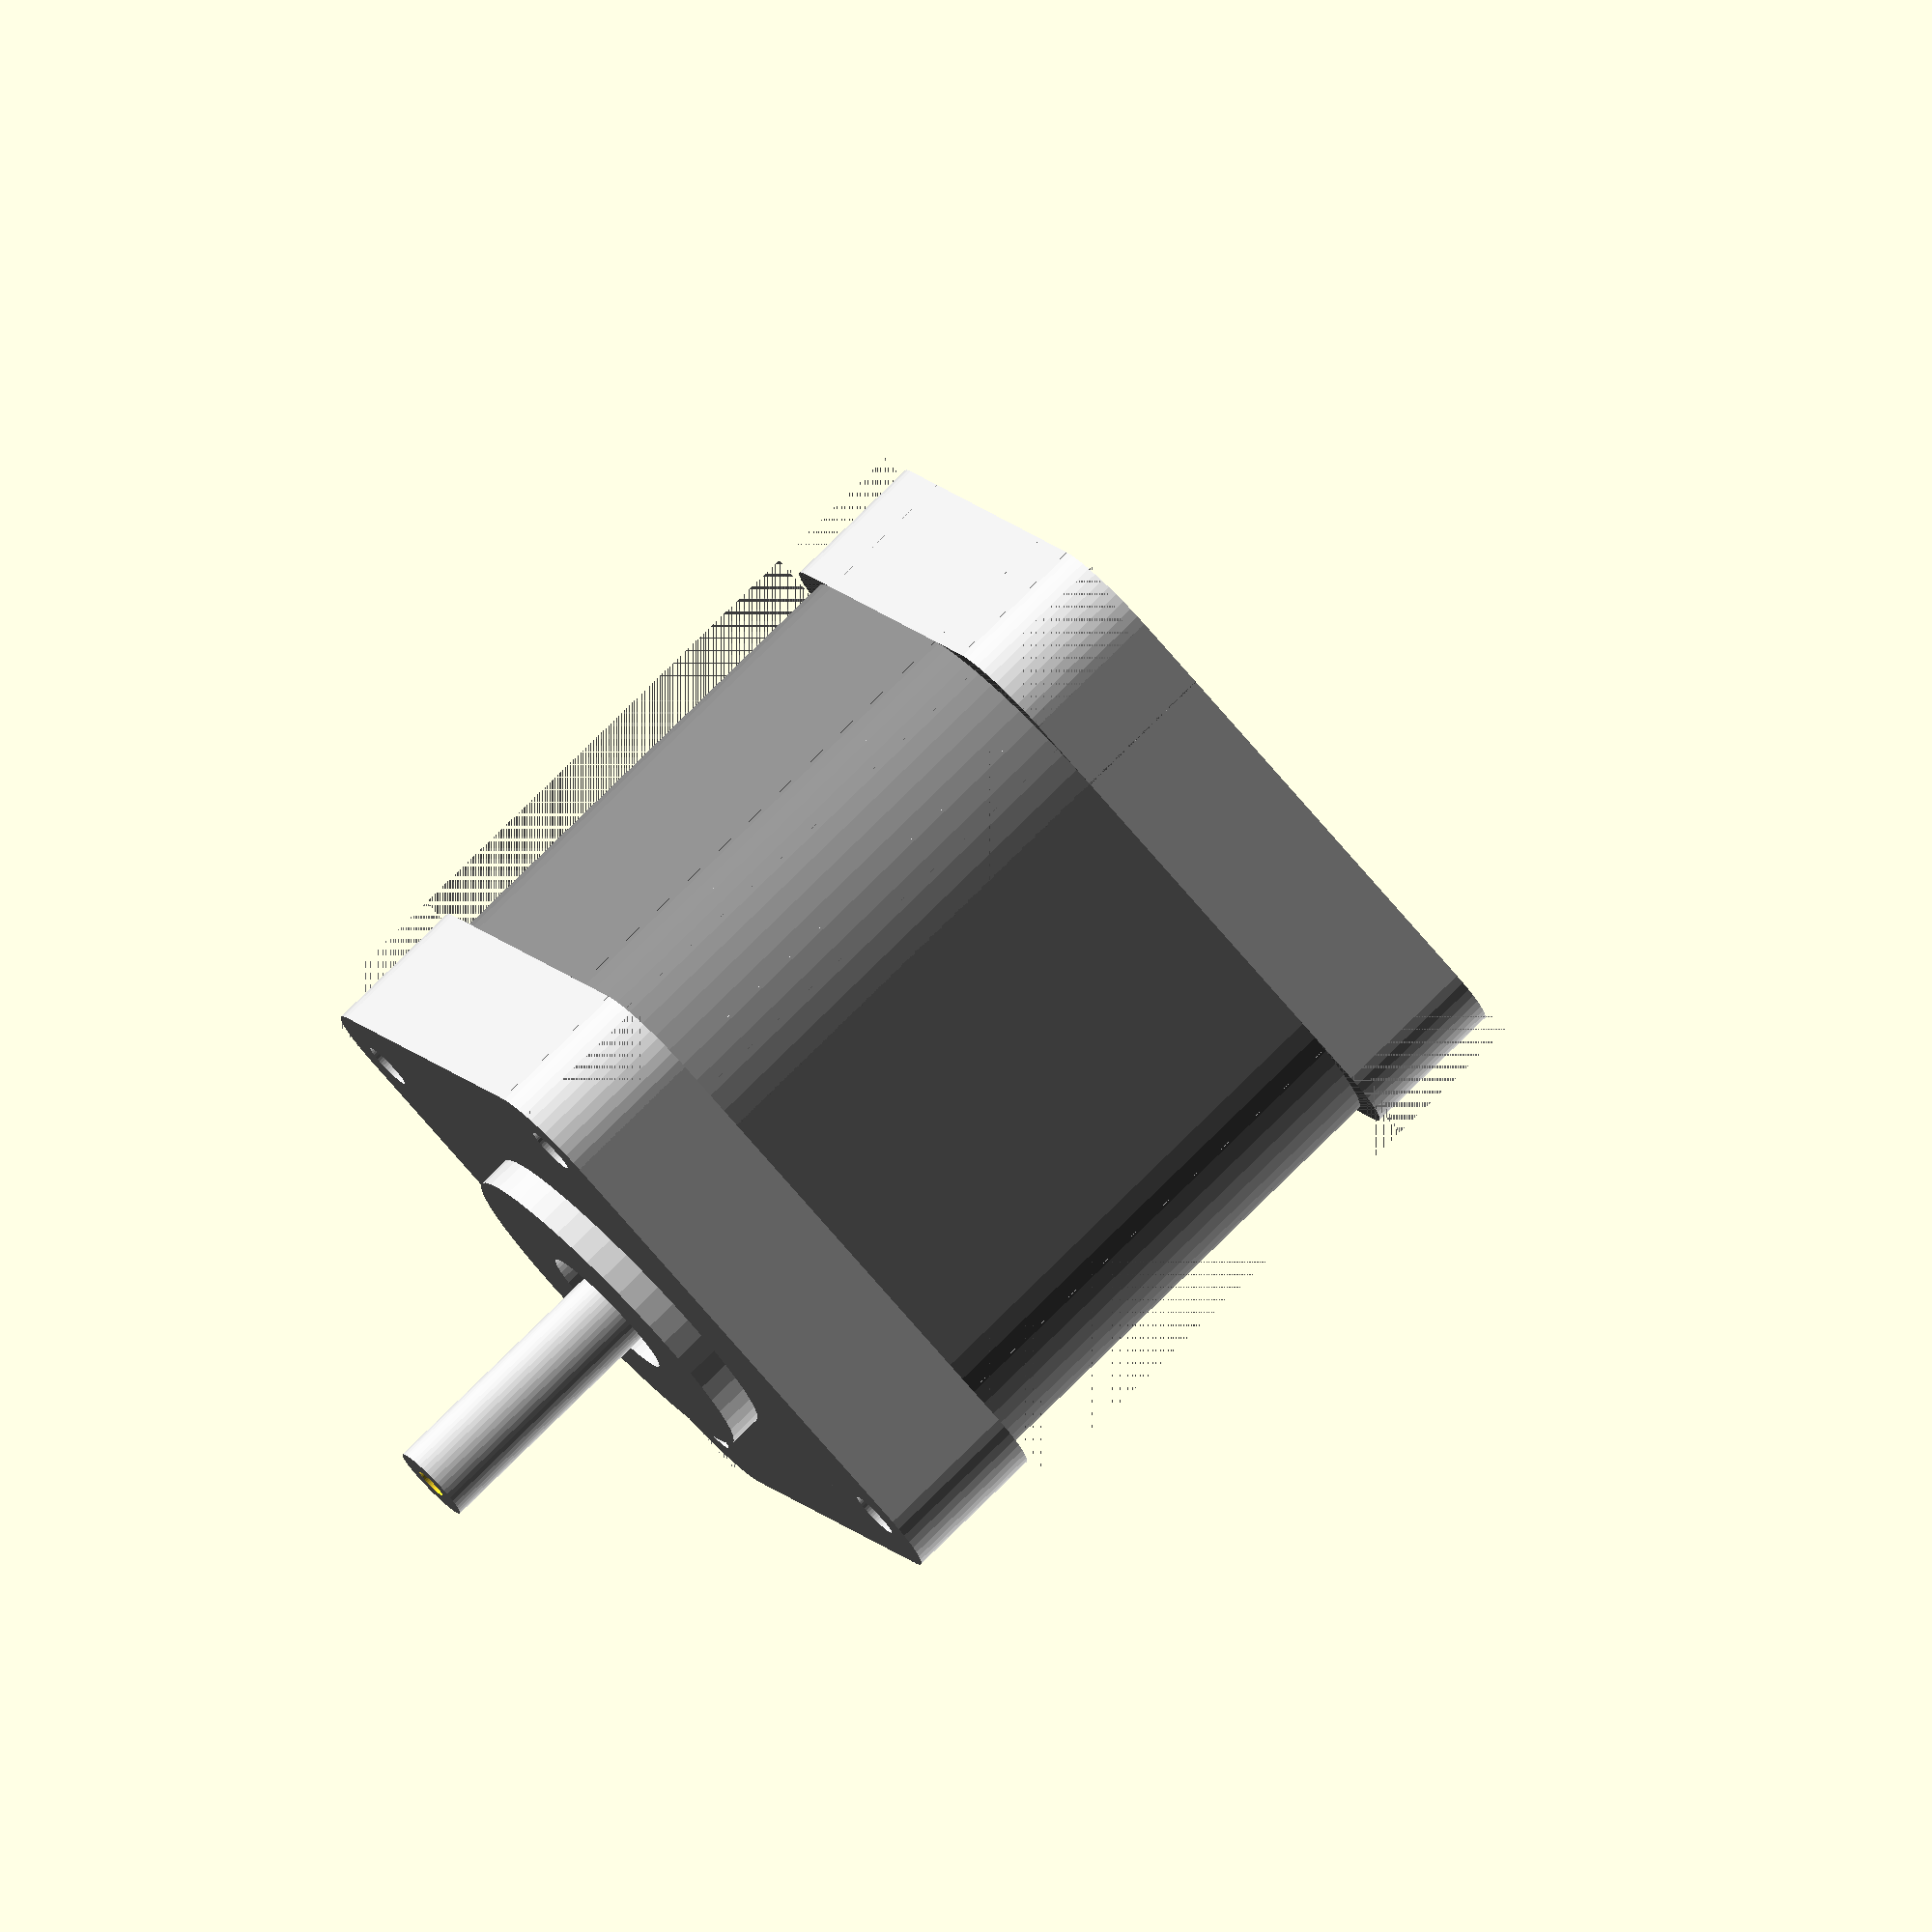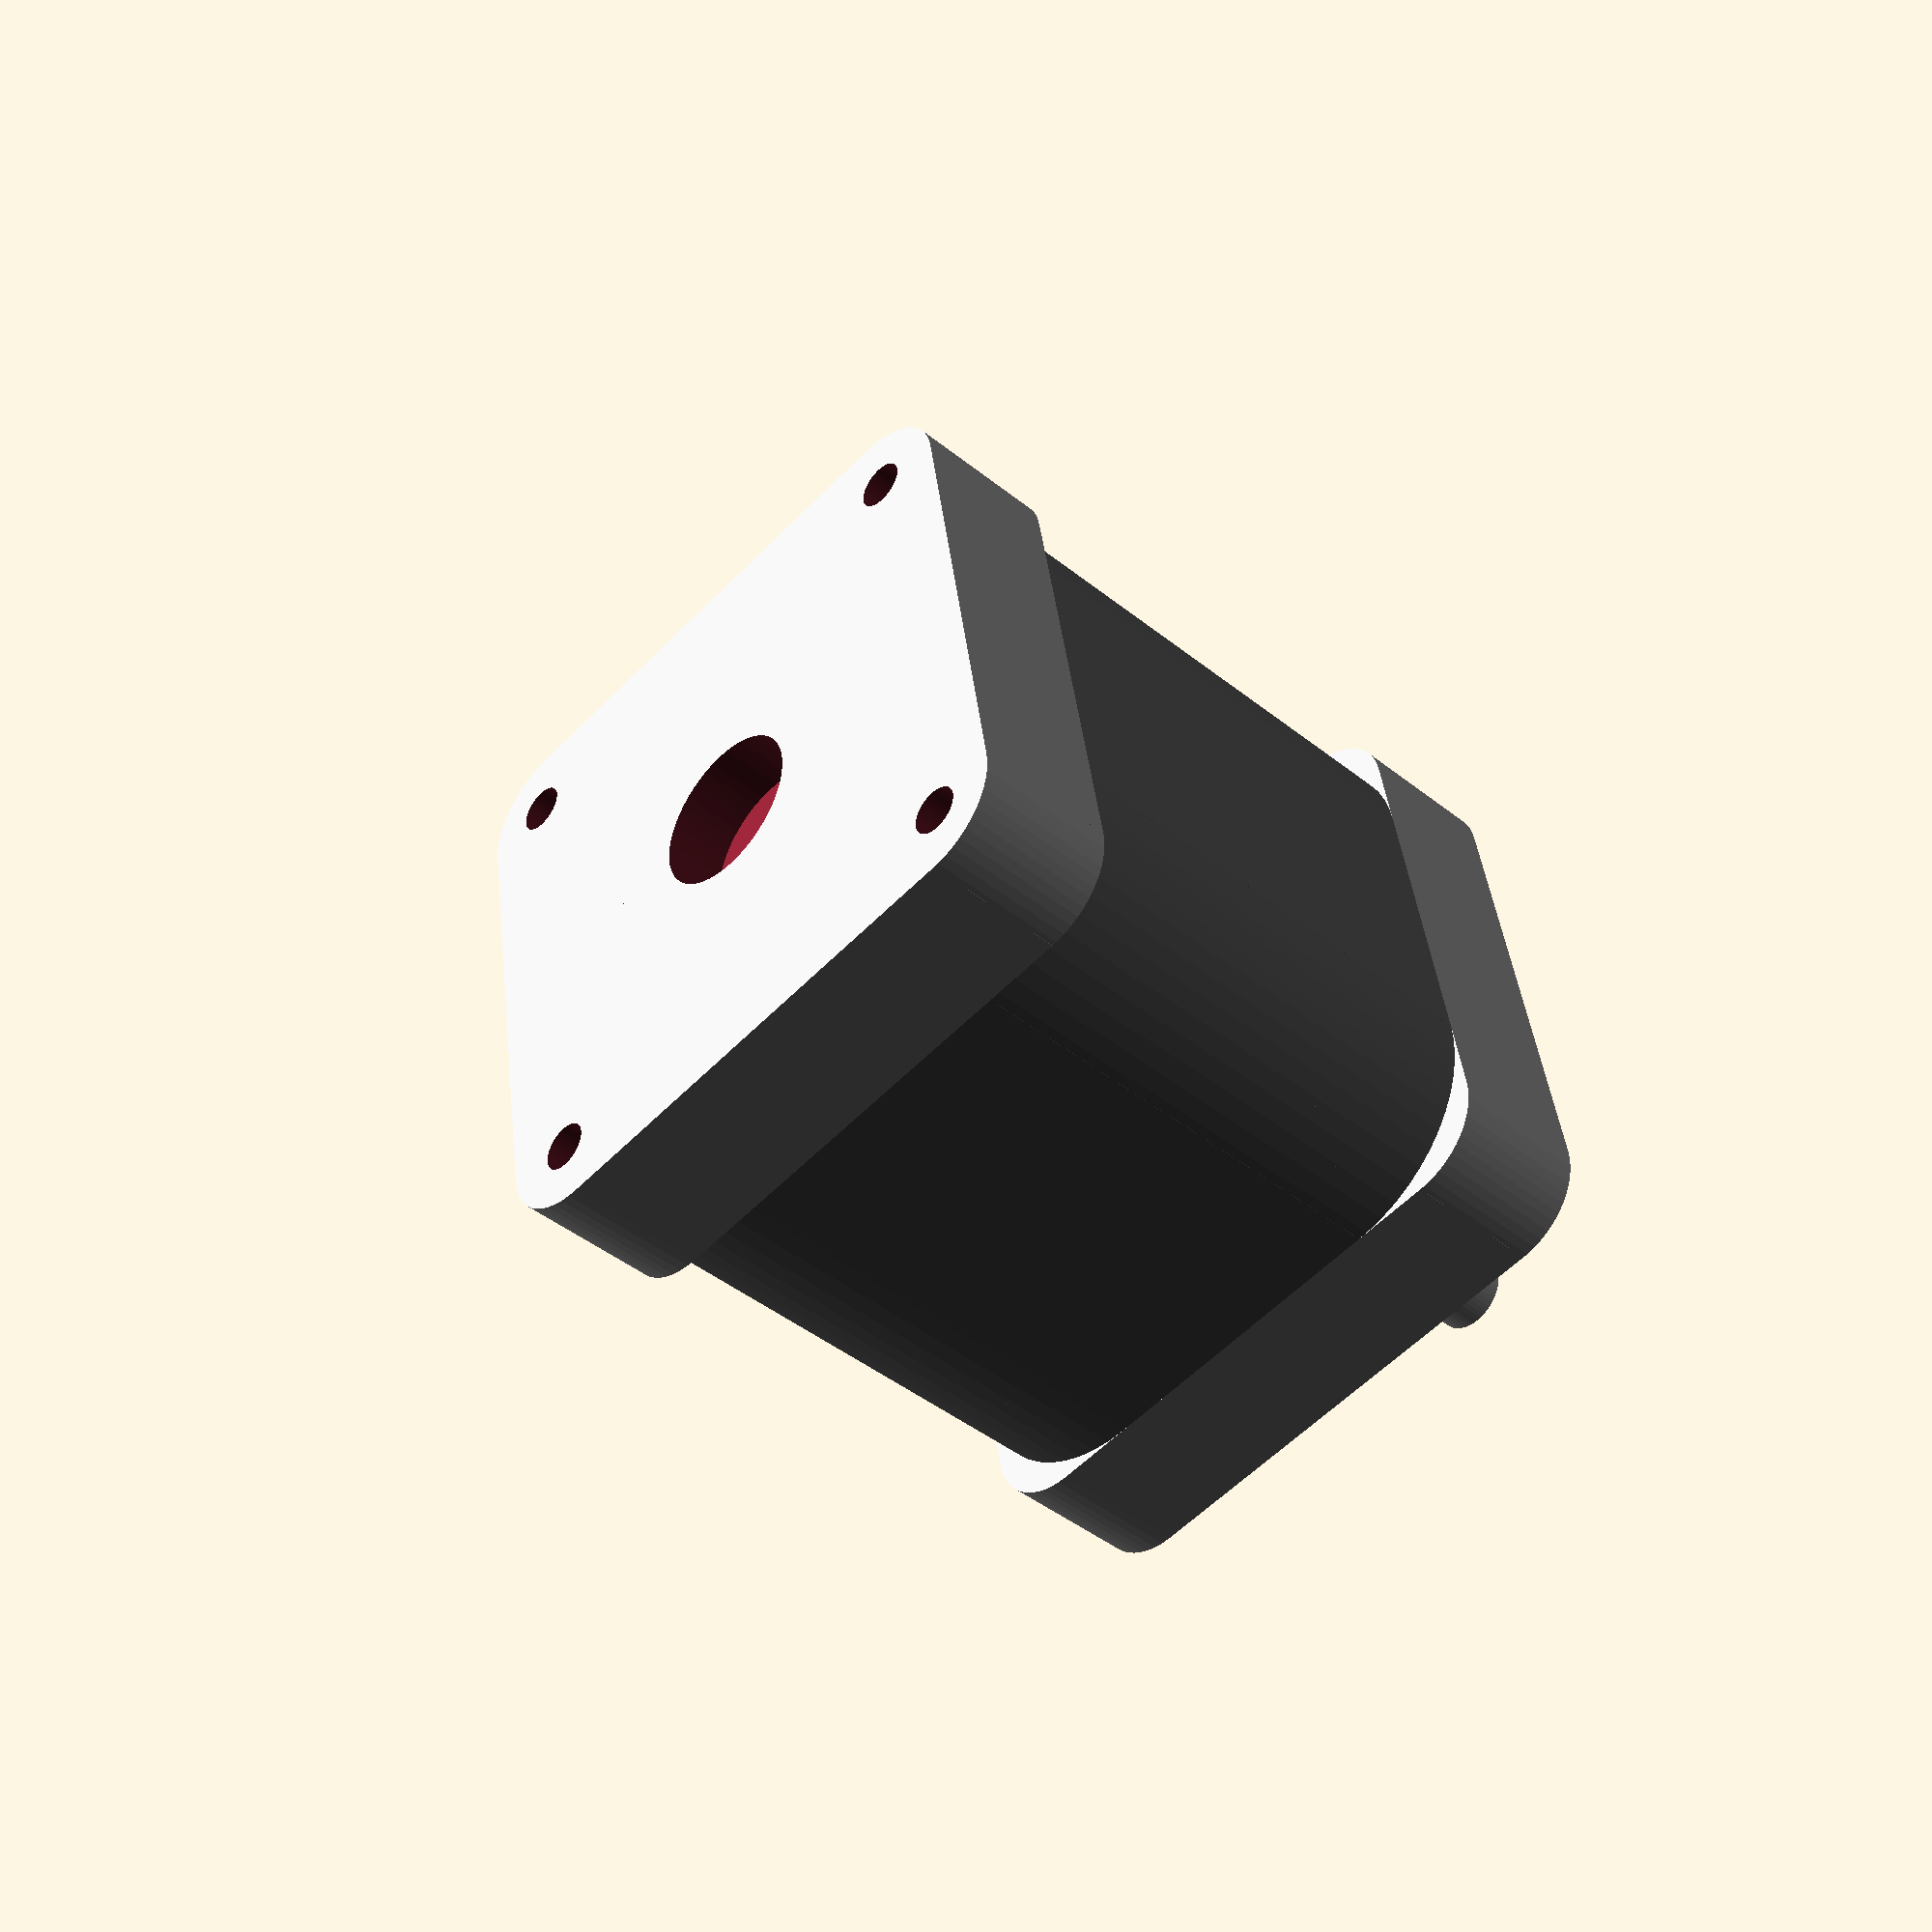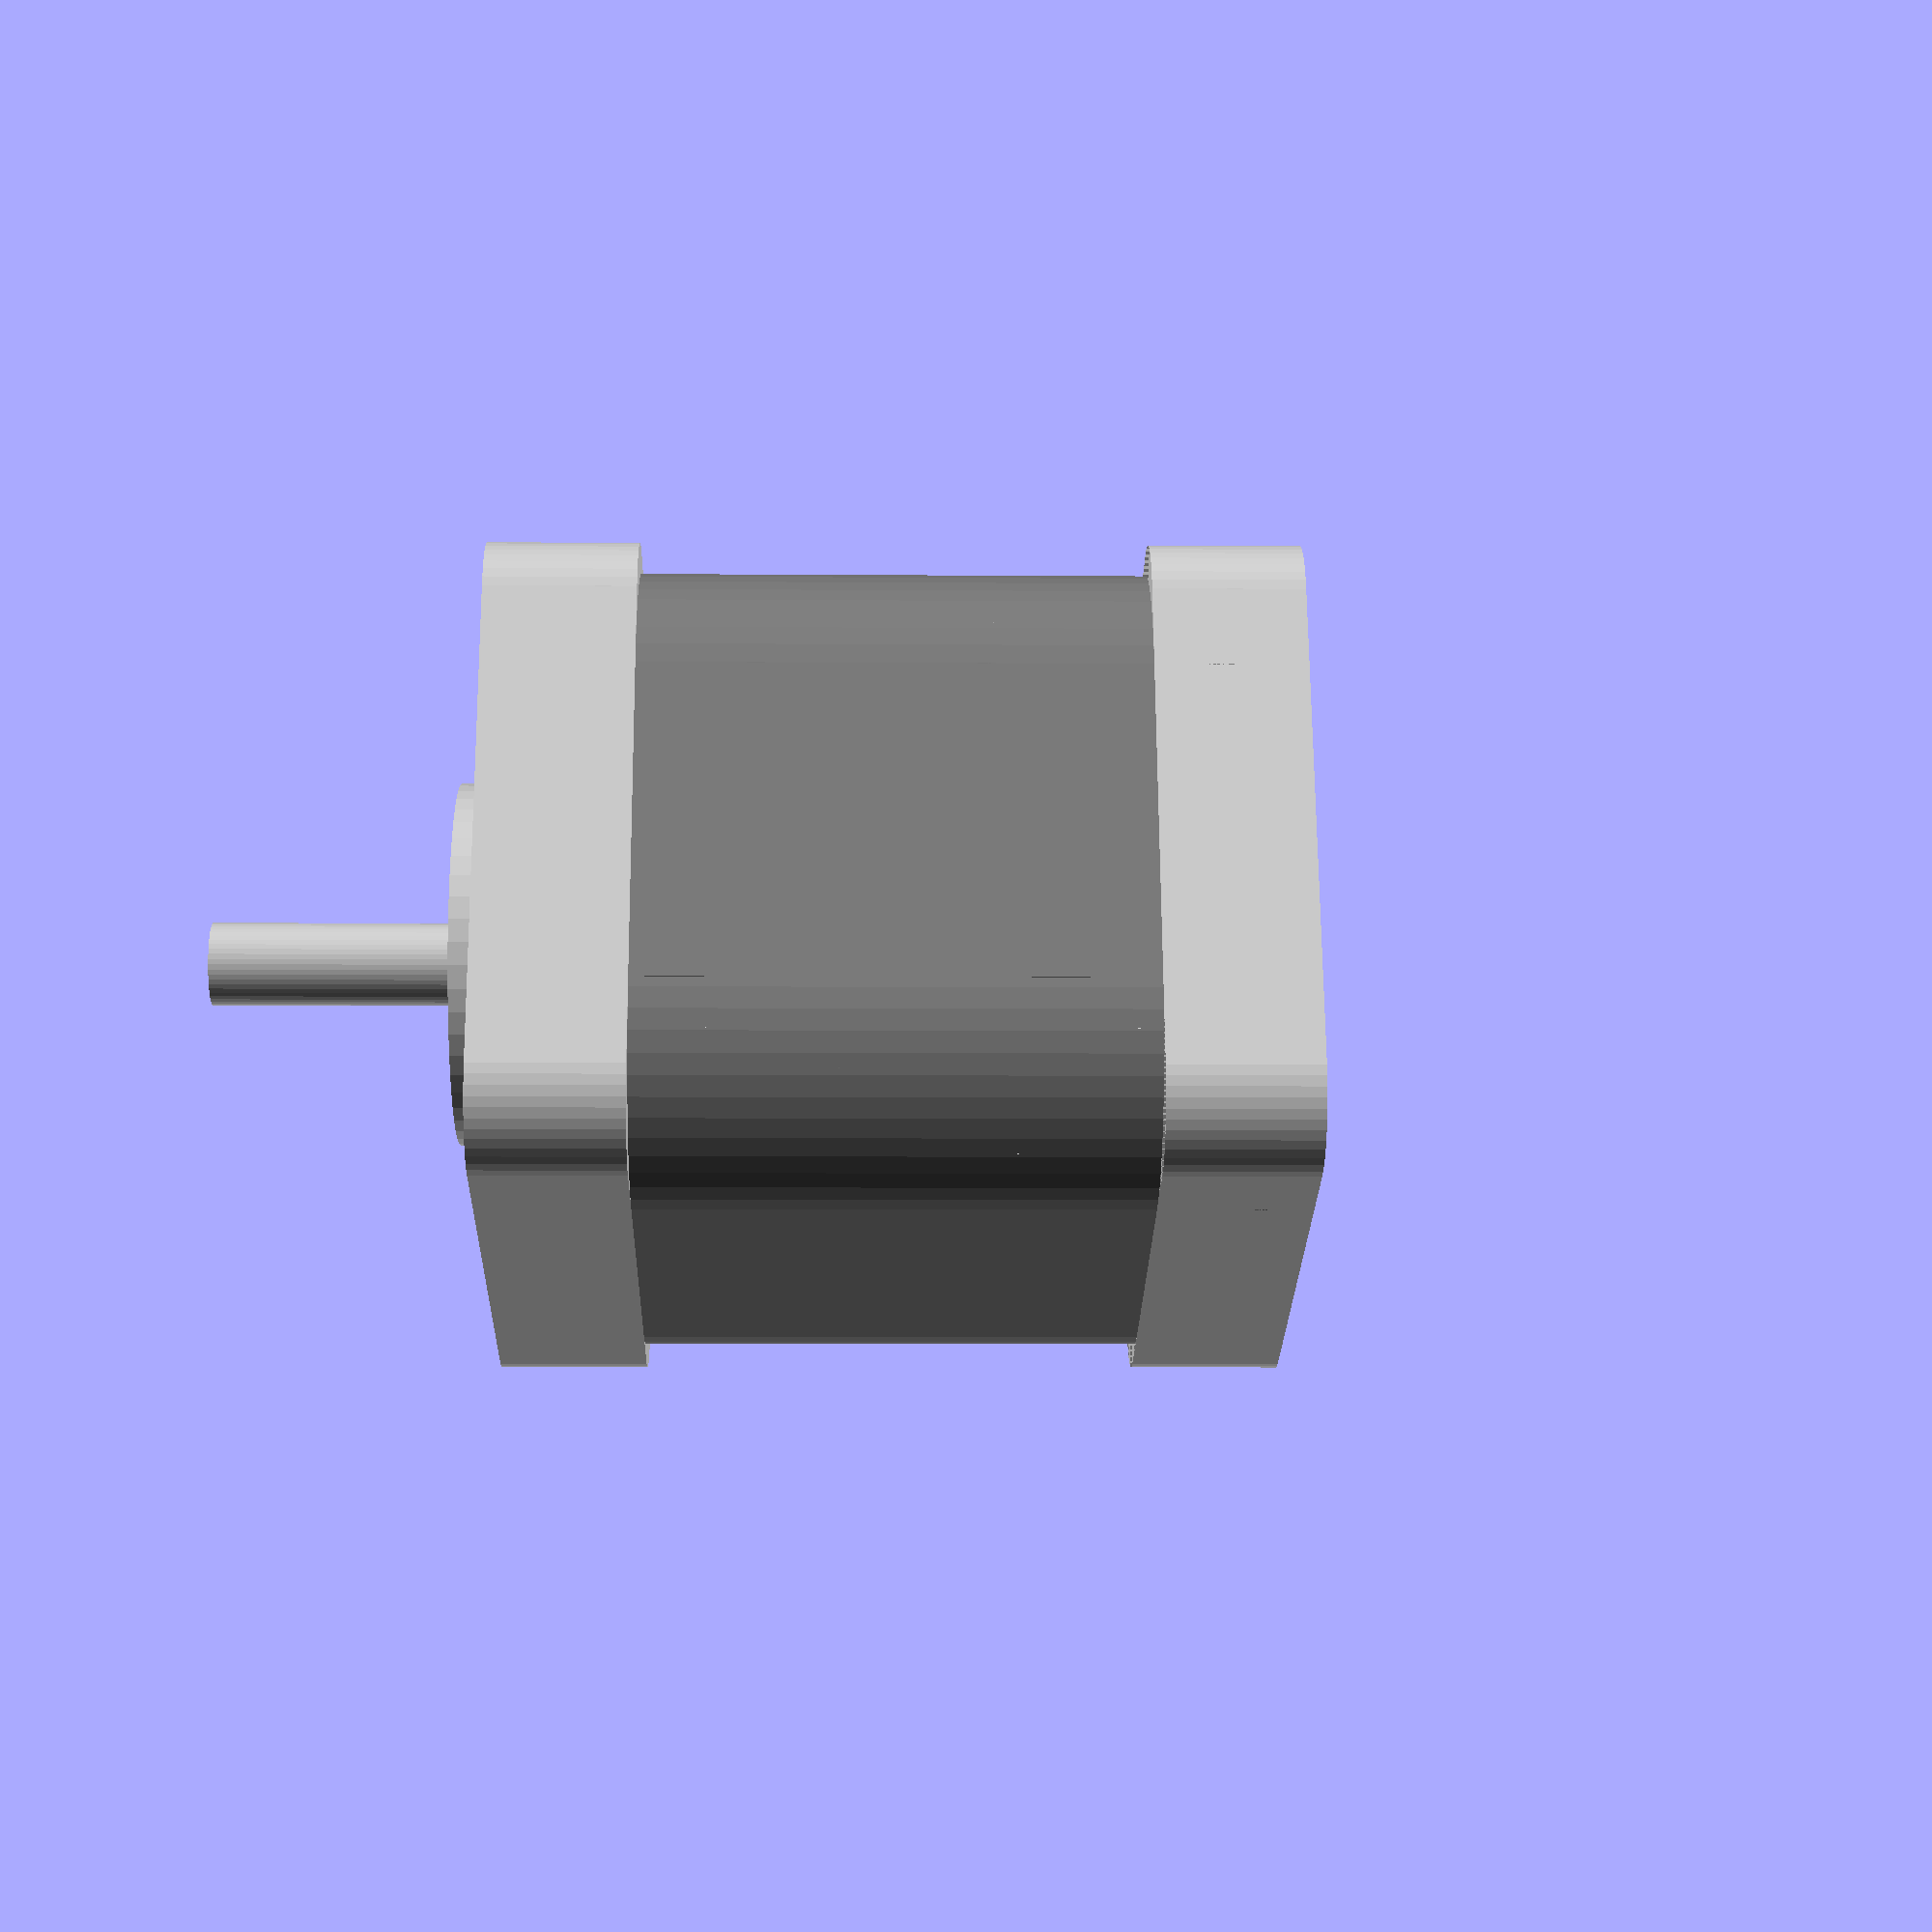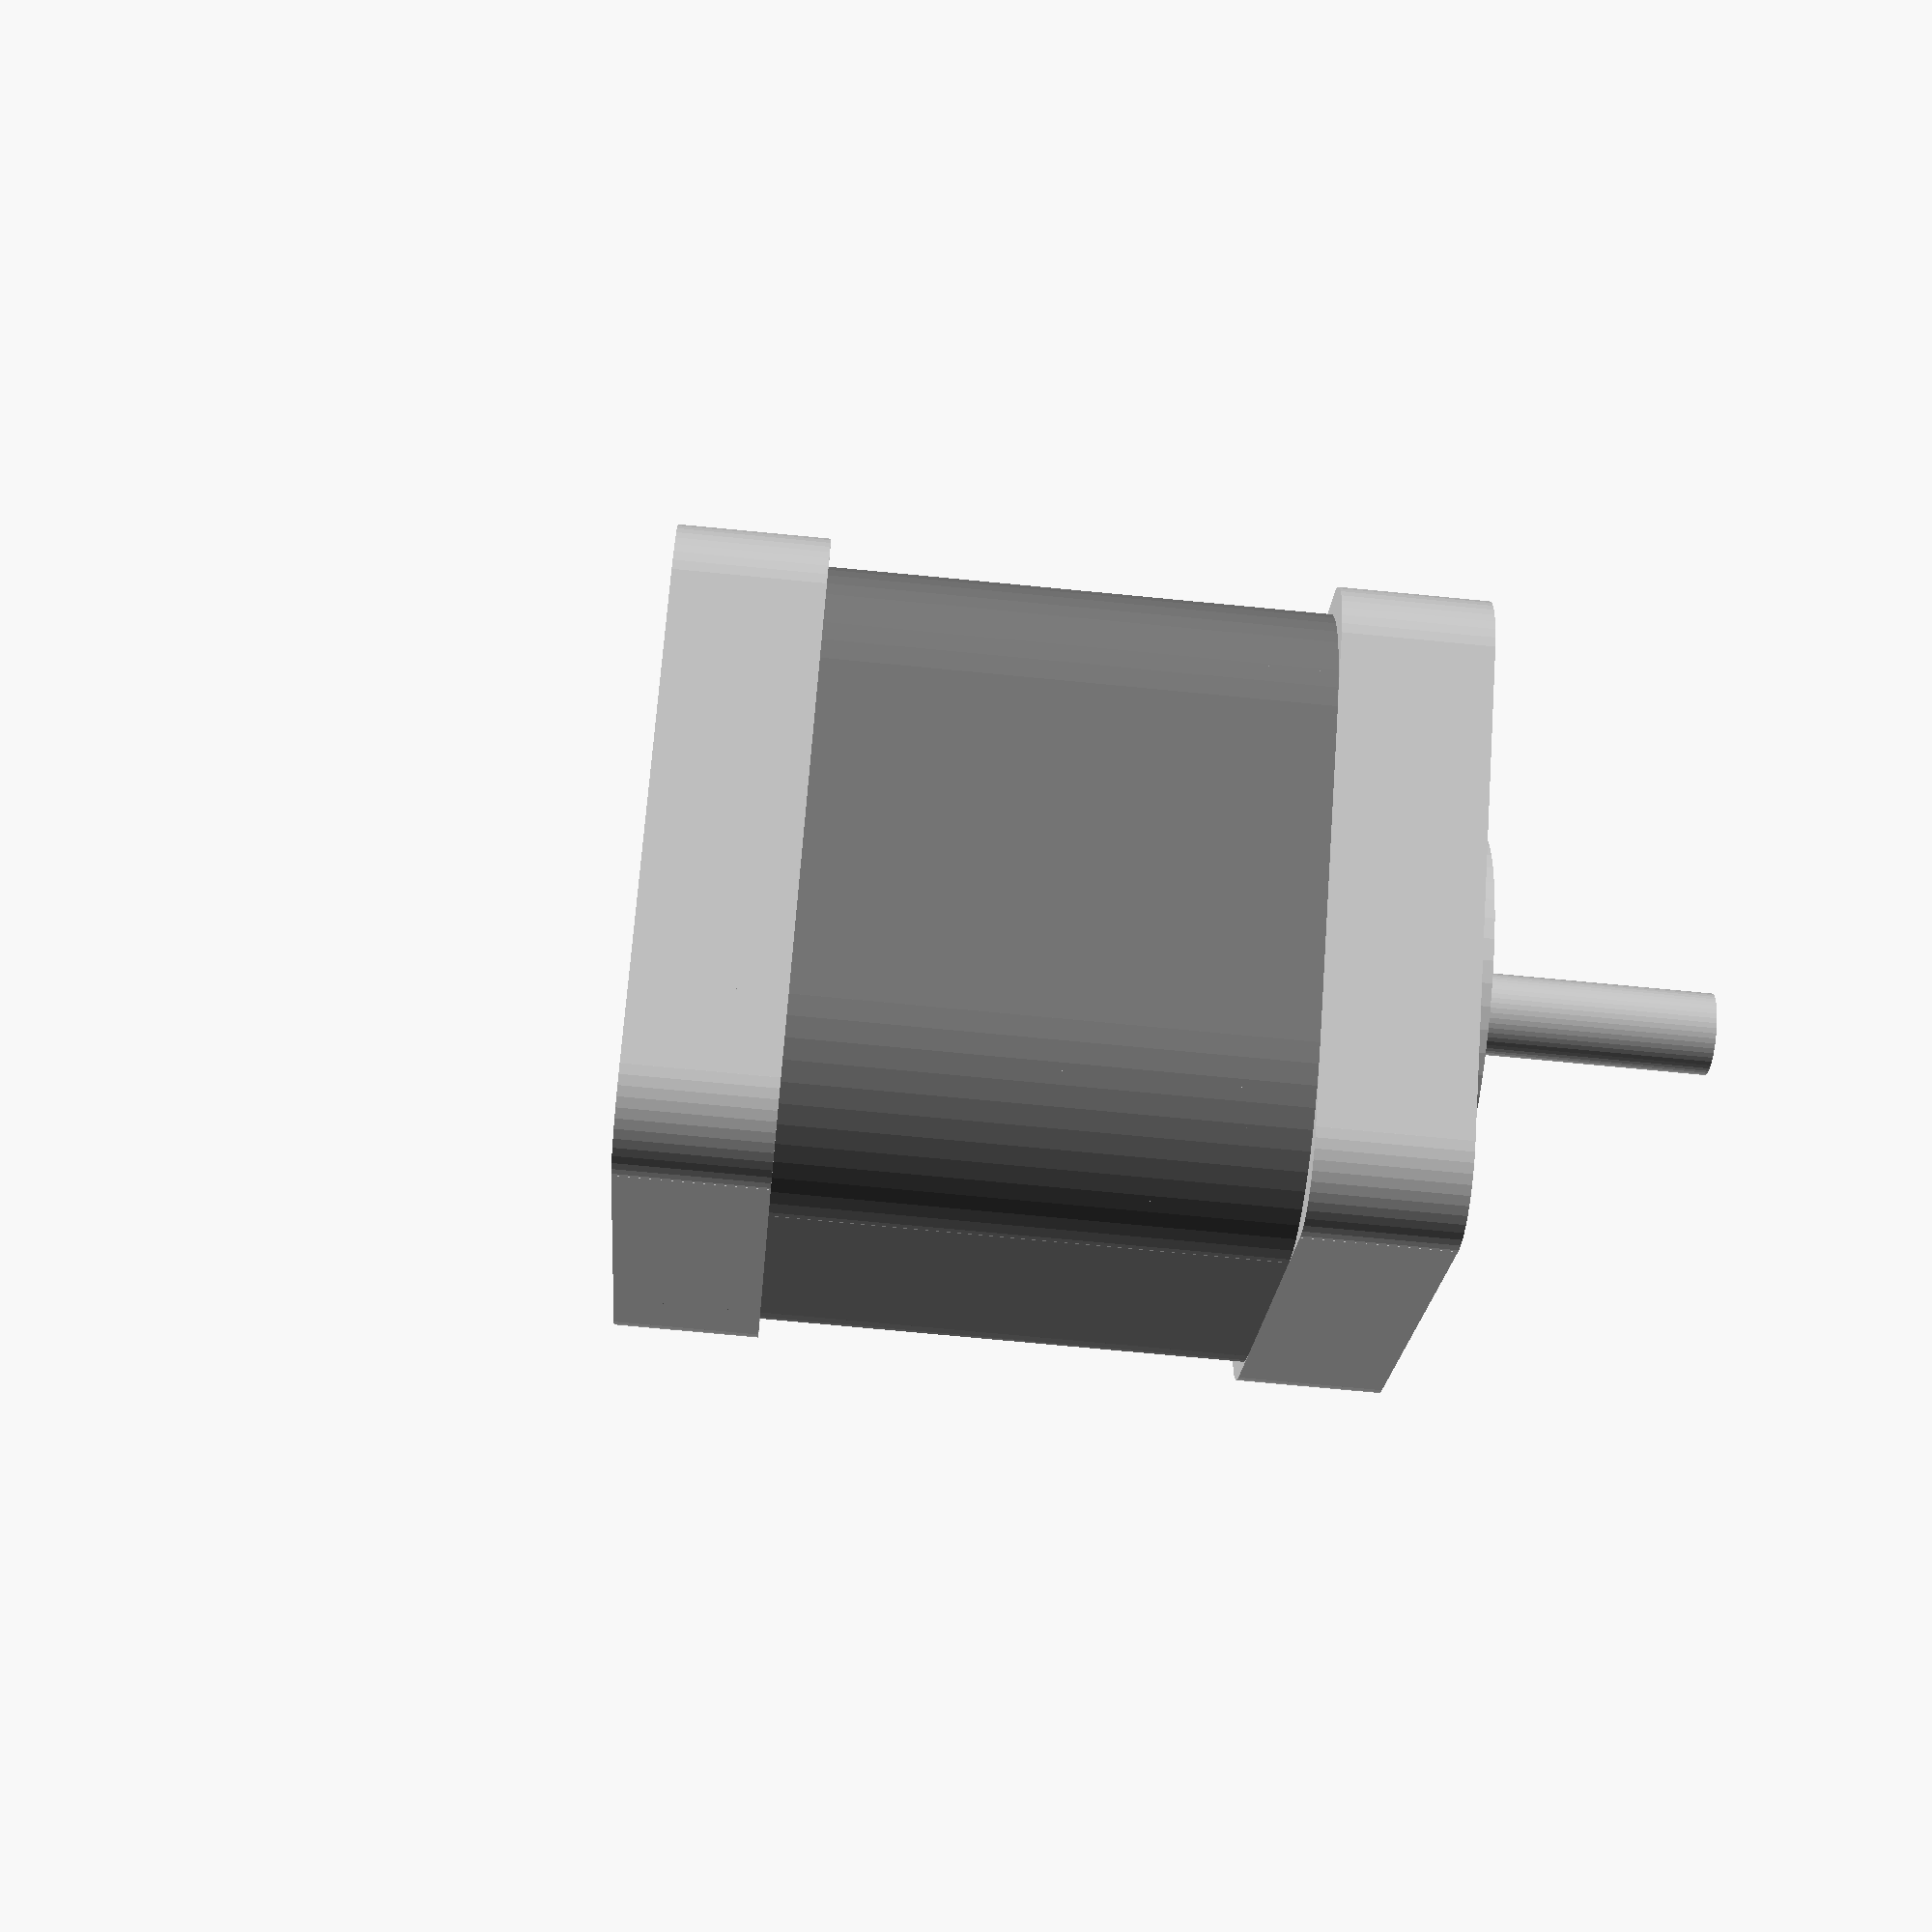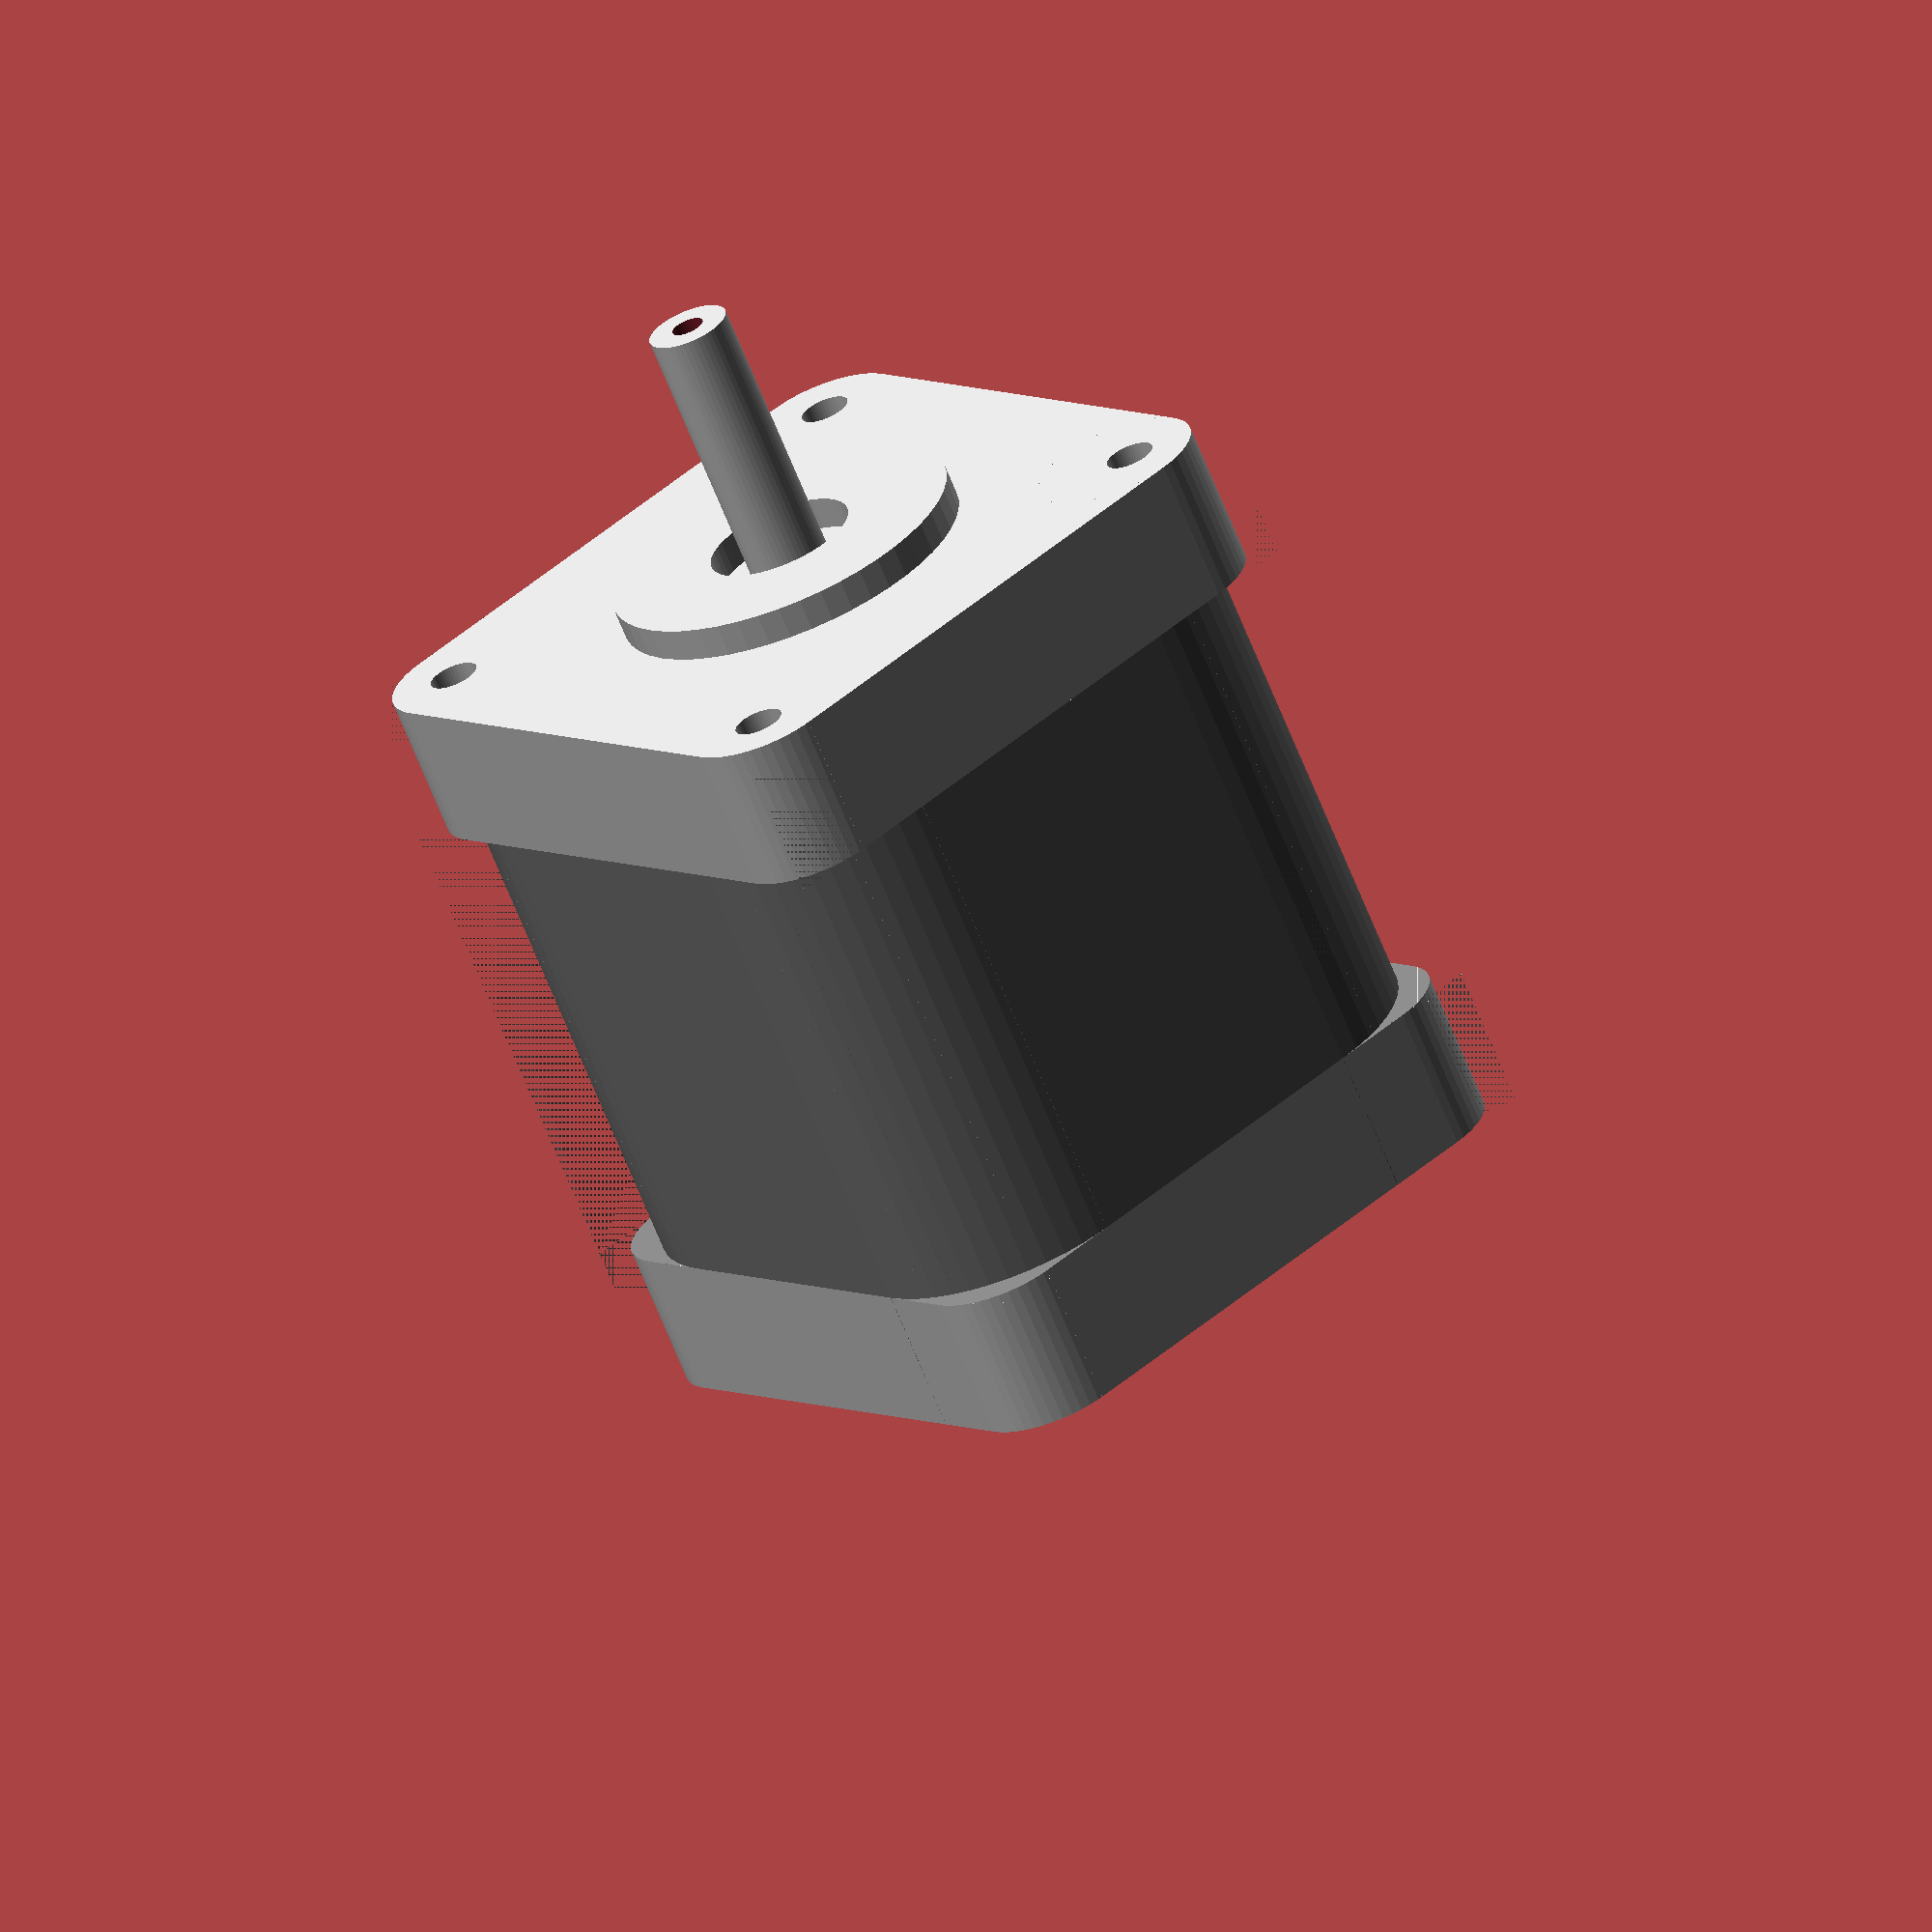
<openscad>
//Frode Lillerud, 29.nov 2014
//Nema 17 stepper motor

$fn = 50;
nema_width = 40;
nema_bodyheight = 30;
nema_plateheight = 9;

module fillet(r, h) {
    translate([r / 2, r / 2, 0])
        difference() {
            cube([r + 0.01, r + 0.01, h], center = true);
            translate([r/2, r/2, 0])
                cylinder(r = r, h = h + 1, center = true);
        }
}

module roundedBox(width, depth, height, cornerRadius) {
    difference() {
        difference() {
            difference() {
                difference() {
                    cube([width,depth,height], center=false);
                    fillet(cornerRadius, 60.1);
                }
                translate([0, depth, 0])
                rotate(a=270, v=[0,0,1]) 
                fillet(cornerRadius, 60.1);
            }
            translate([width, depth, 0])
            rotate(a=180, v=[0,0,1])
            fillet(cornerRadius,60.1);
        }
        translate([width, 0,0])
        rotate(a=90, v=[0,0,1])
        fillet(cornerRadius,60.1);
    }
}

module bottom() {
    difference() {
        difference() {
            color("lightgrey") roundedBox(40,40,9,5);
            translate([20,20,-1]) //Screwholes
                rotate(a=45)
                    for (i=[0:360/4:360]) {
                        rotate(a=i, v=[0,0,1])
                        translate([22.2,0,0])
                        cylinder(r=1.5, h=5);
                    }
        }
        translate([20,20,-1]) cylinder(r=5, h=5);
    }
}

module middle() {
    translate([0,0,9]) color("grey") roundedBox(40, 40, 30, 10);
}

module top() {
    color("lightgrey")
    difference() {
        union() {
            difference() {
                translate([0,0,9+30]) 
                     roundedBox(40,40,9,5);
                translate([20,20,45+1]) //Screwholes
                    rotate(a=45)
                        for (i=[0:360/4:360]) { //Four screwholes
                            rotate(a=i, v=[0,0,1])
                            translate([22.2,0,0])
                            cylinder(r=1.5, h=5);
                        }
            }
            translate([20,20,45+3]) cylinder(r=21.9/2, h=2); //Big circle on top
        }
        translate([20,20,45+3]) cylinder(r=4.5, h=3); //Circle carve around shaft
    }
    
}

module shaft() {
    difference() {
        color("lightgrey") translate([20,20,40]) cylinder(r=2.5, h=25);
            translate([20, 20, 60]) cylinder(r=1, h=15);
    }
}

module nema17() {
   
    translate([-40/2,-40/2,0])
    difference() {
        union() {
            bottom();
            middle();
            top();
            shaft();
        }
    }
}

//render() 
nema17();
</openscad>
<views>
elev=99.8 azim=116.7 roll=134.5 proj=o view=solid
elev=43.1 azim=279.0 roll=226.4 proj=p view=wireframe
elev=5.6 azim=250.6 roll=88.5 proj=p view=wireframe
elev=69.9 azim=220.3 roll=264.4 proj=p view=wireframe
elev=246.7 azim=140.6 roll=158.2 proj=o view=wireframe
</views>
